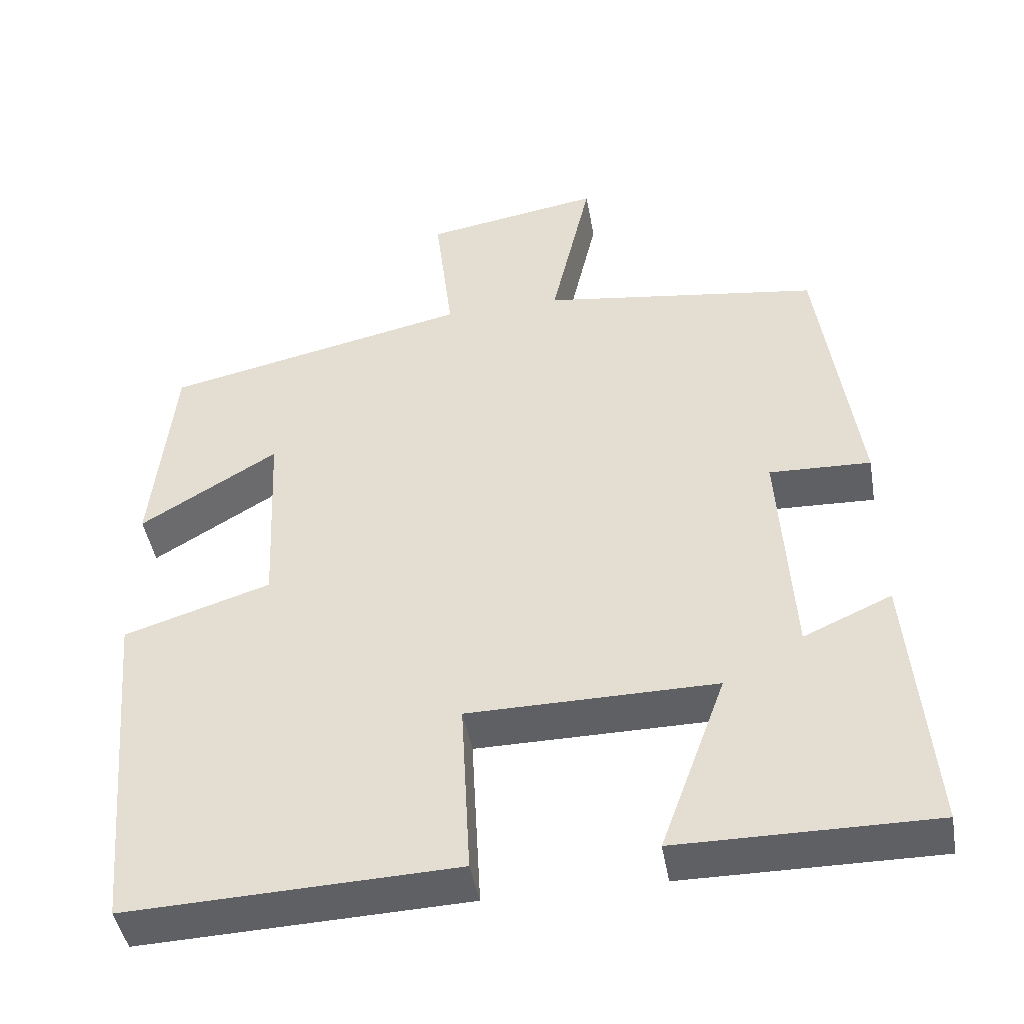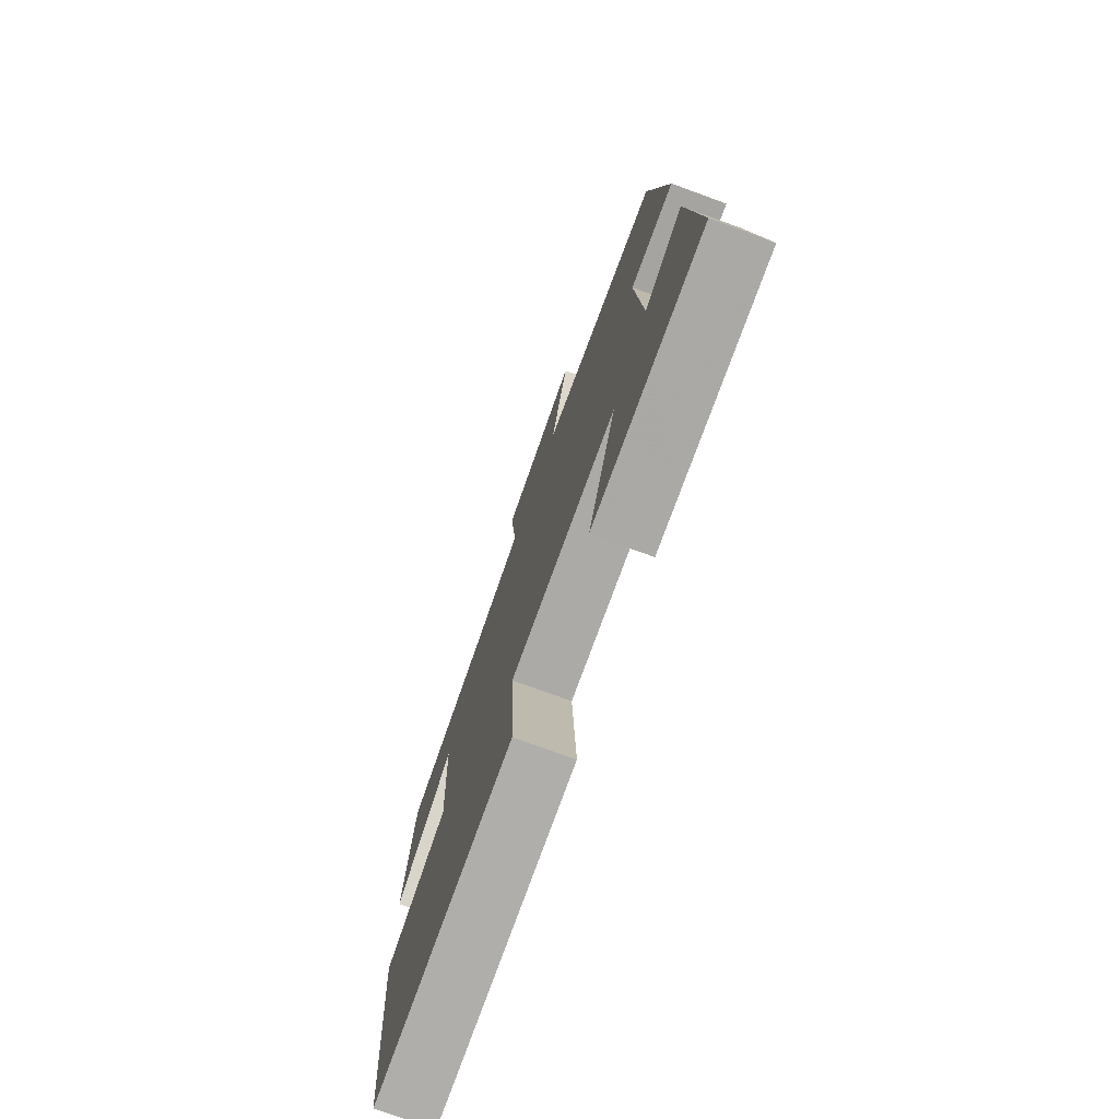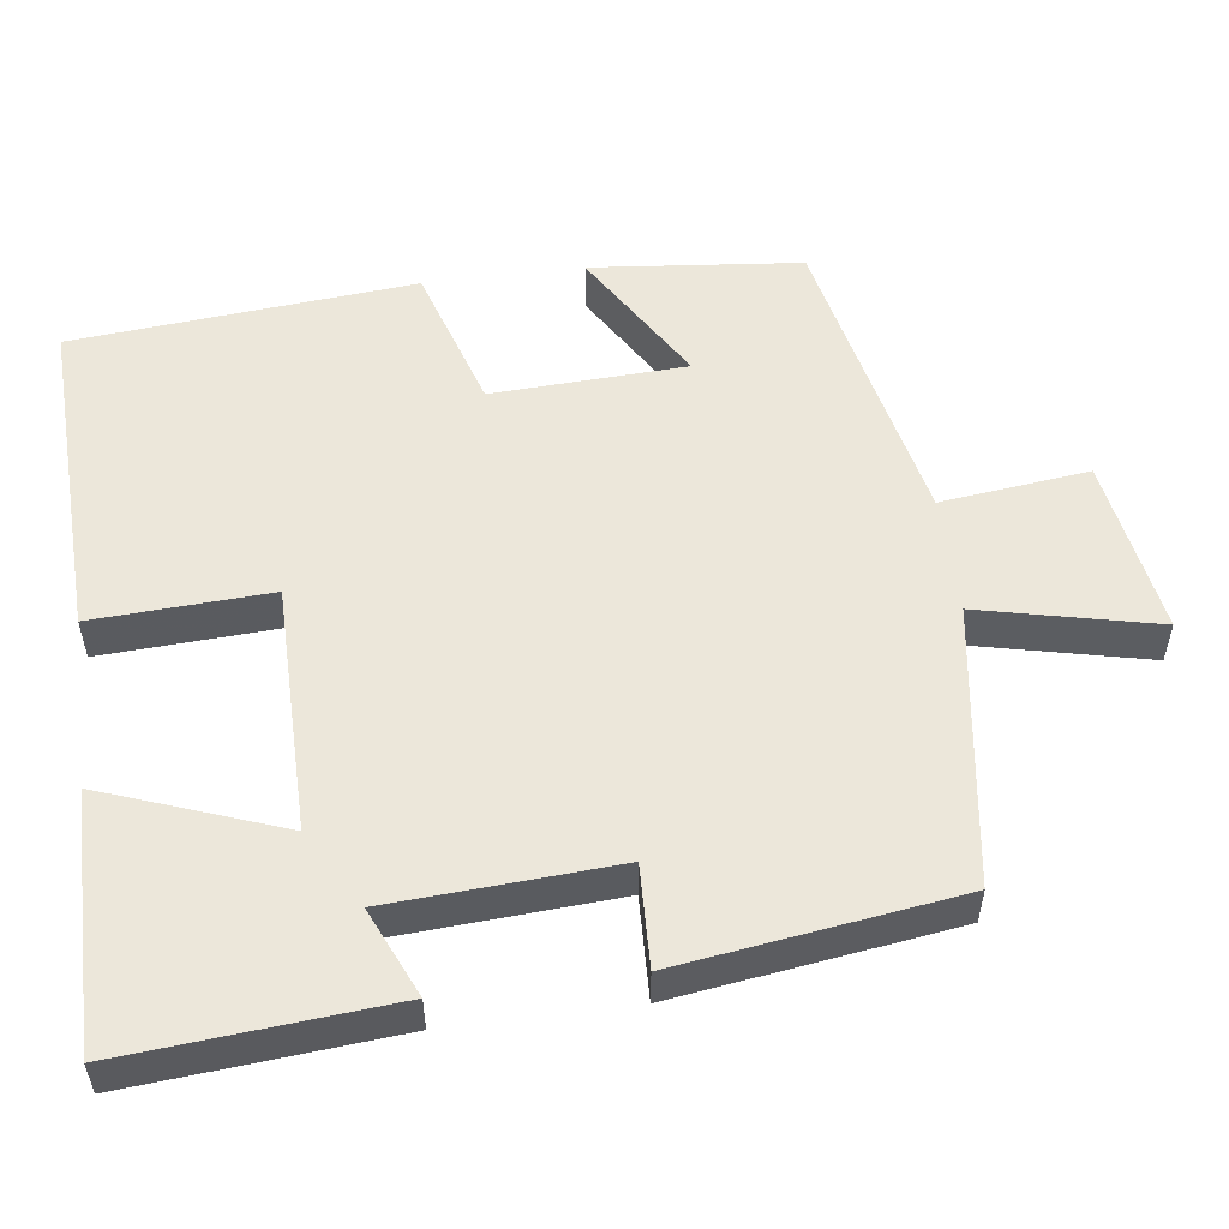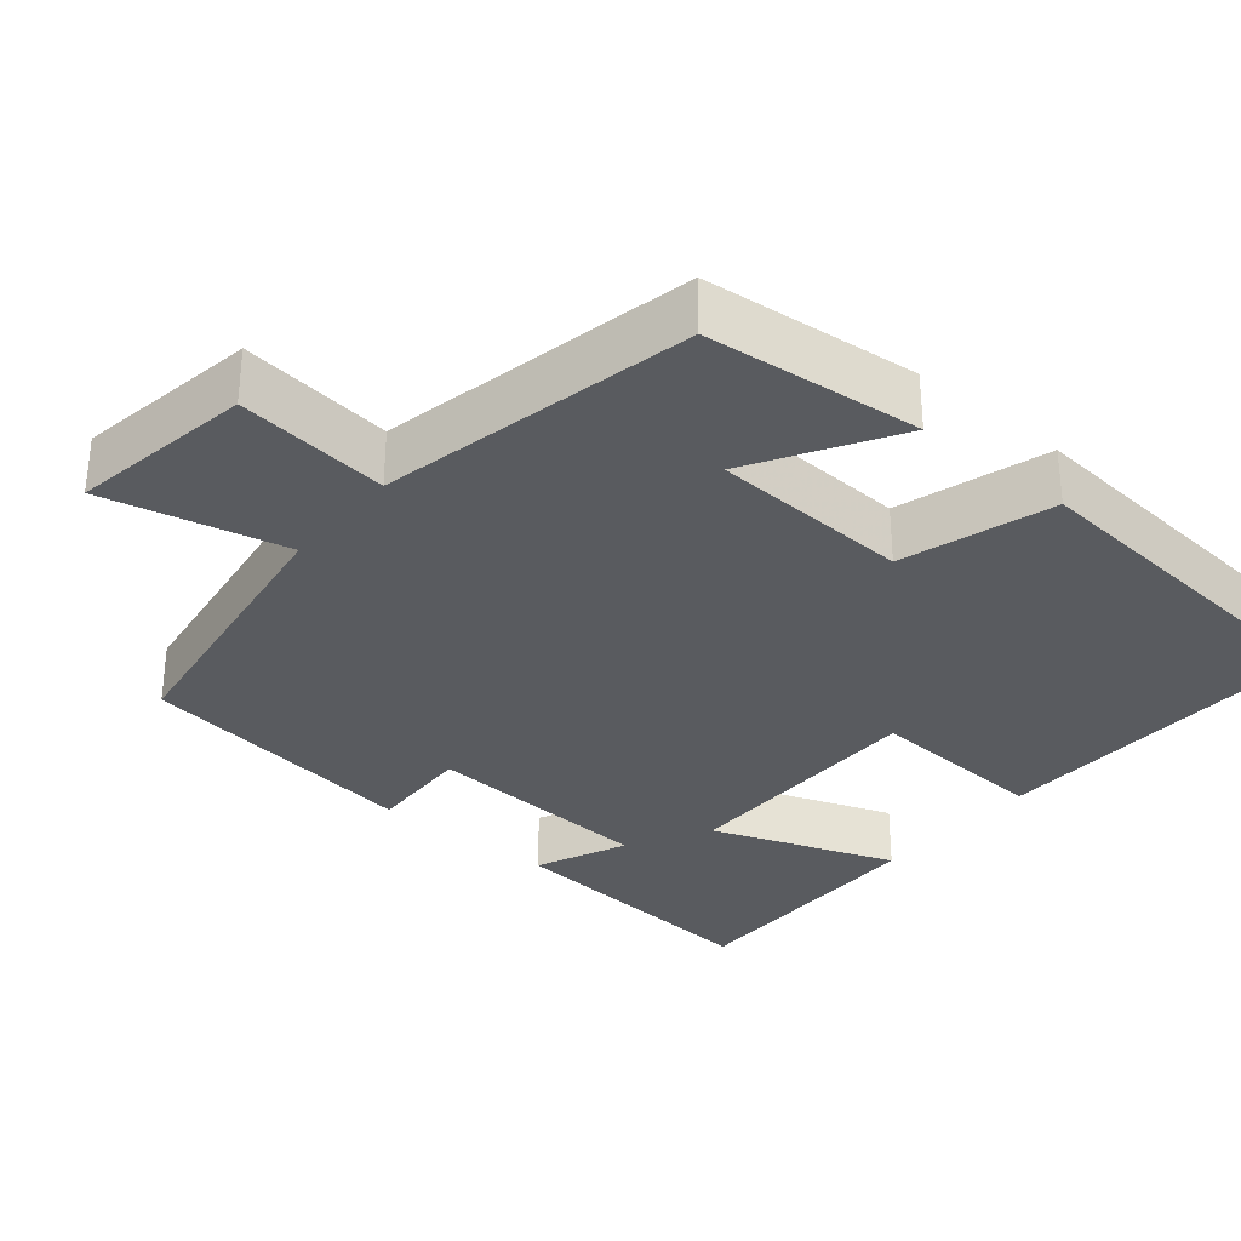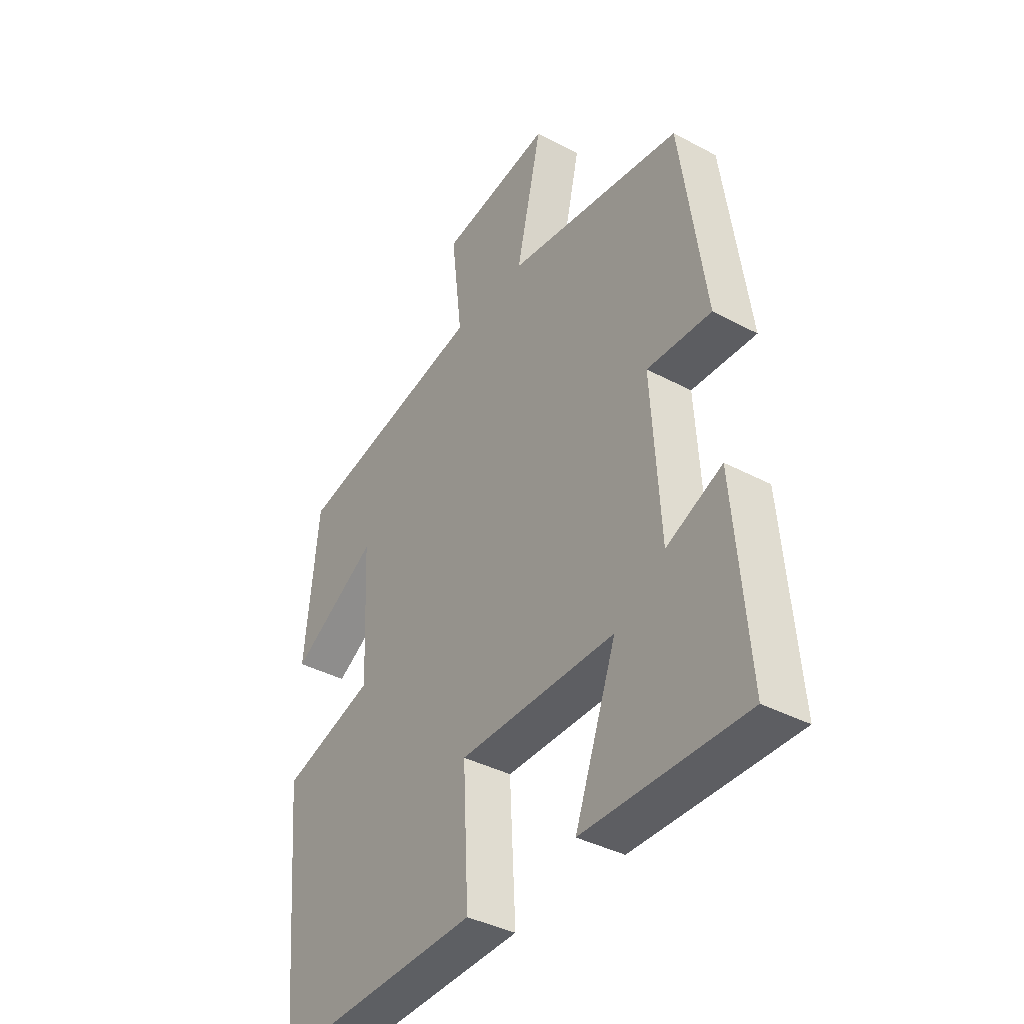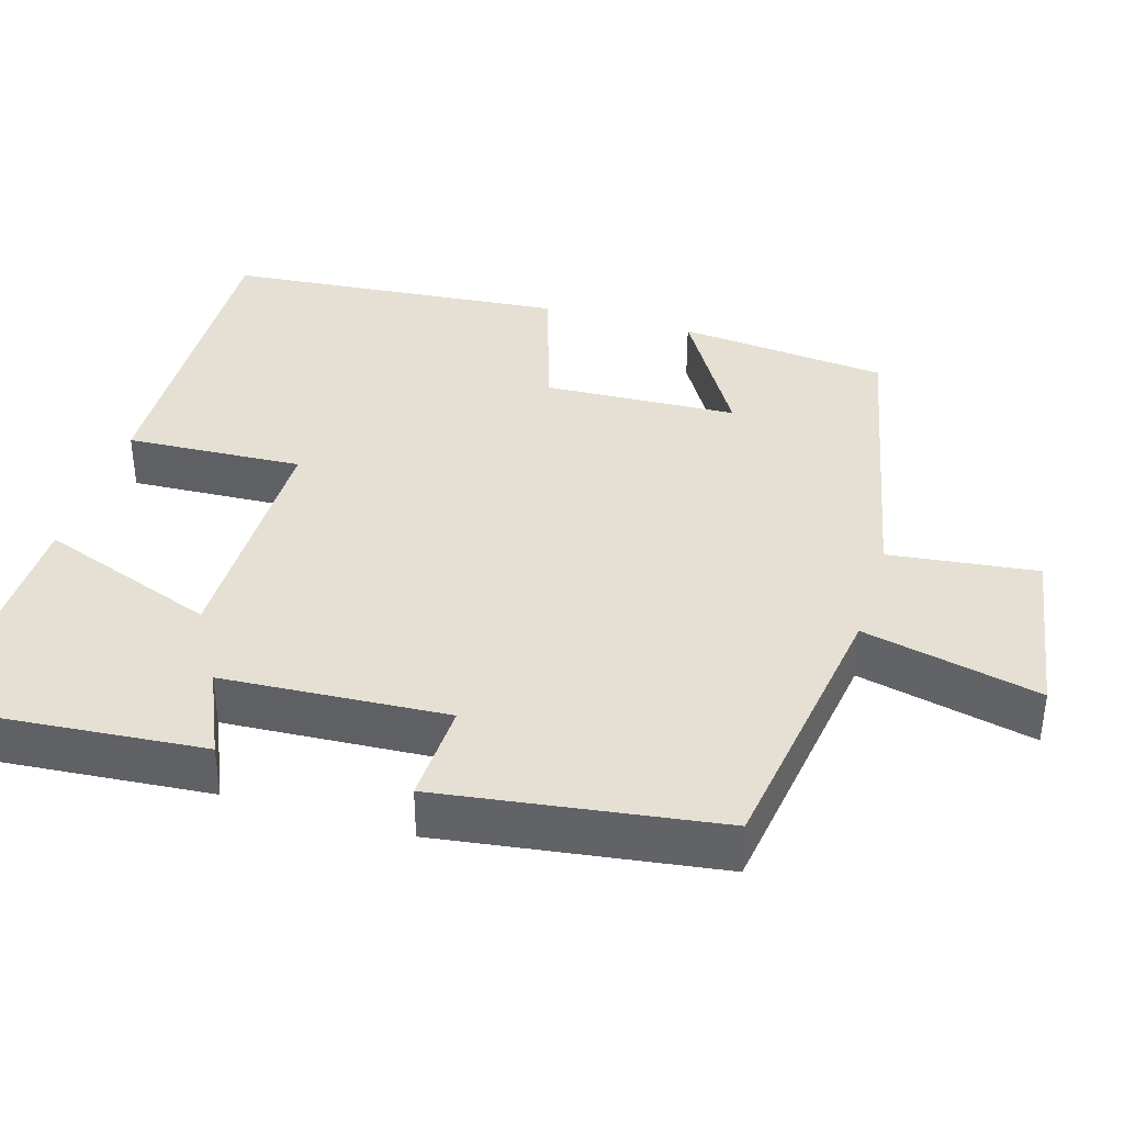
<metadata>
{"format":"obj","ext":"obj","renderer":"f3d","projection":"perspective","resolution":1024,"background":"white","views":[{"elev":-44.8,"azim":-170.1,"up":"+Z"},{"elev":-75.6,"azim":-110.0,"up":"+Z"},{"elev":53.8,"azim":-97.5,"up":"+Y"},{"elev":-32.3,"azim":50.3,"up":"+Y"},{"elev":-38.5,"azim":-124.0,"up":"+Z"},{"elev":37.9,"azim":-73.3,"up":"+Y"}]}
</metadata>
<code>
v -0.529 0.07 -0.502
v -0.5 0.07 -0.155
v -0.385 0.07 -0.206
v -0.367 0.07 0.088
v -0.5 0.07 0.083
v -0.449 0.07 0.447
v -0.084 0.07 0.5
v -0.137 0.07 0.732
v 0.095 0.07 0.694
v 0.072 0.07 0.5
v 0.472 0.07 0.415
v 0.5 0.07 0.139
v 0.32 0.07 0.247
v 0.308 0.07 -0.007
v 0.5 0.07 -0.067
v 0.46 0.07 -0.515
v 0.03 0.07 -0.5
v 0.042 0.07 -0.268
v -0.282 0.07 -0.266
v -0.196 0.07 -0.5
v -0.529 0 -0.502
v -0.5 0 -0.155
v -0.385 0 -0.206
v -0.367 0 0.088
v -0.5 0 0.083
v -0.449 0 0.447
v -0.084 0 0.5
v -0.137 0 0.732
v 0.095 0 0.694
v 0.072 0 0.5
v 0.472 0 0.415
v 0.5 0 0.139
v 0.32 0 0.247
v 0.308 0 -0.007
v 0.5 0 -0.067
v 0.46 0 -0.515
v 0.03 0 -0.5
v 0.042 0 -0.268
v -0.282 0 -0.266
v -0.196 0 -0.5
f 19 20 1 2
f 15 16 17 18
f 14 15 18 19
f 13 14 19
f 10 11 12 13
f 10 13 19
f 7 8 9 10
f 4 5 6 7
f 3 4 7 10
f 19 2 3
f 3 10 19
f 22 21 40 39
f 38 37 36 35
f 39 38 35 34
f 39 34 33
f 33 32 31 30
f 39 33 30
f 30 29 28 27
f 27 26 25 24
f 30 27 24 23
f 23 22 39
f 39 30 23
f 1 21 22 2
f 2 22 23 3
f 3 23 24 4
f 4 24 25 5
f 5 25 26 6
f 6 26 27 7
f 7 27 28 8
f 8 28 29 9
f 9 29 30 10
f 10 30 31 11
f 11 31 32 12
f 12 32 33 13
f 13 33 34 14
f 14 34 35 15
f 15 35 36 16
f 16 36 37 17
f 17 37 38 18
f 18 38 39 19
f 19 39 40 20
f 20 40 21 1

</code>
